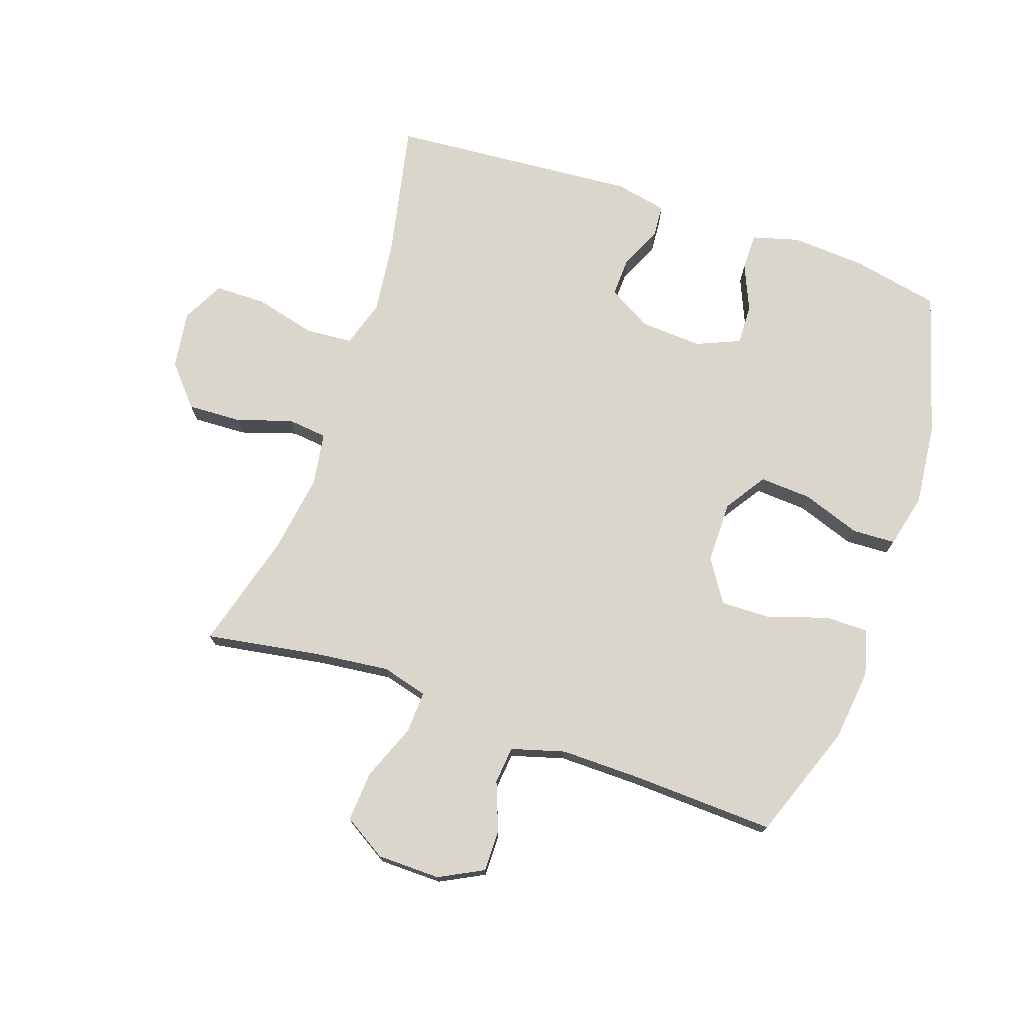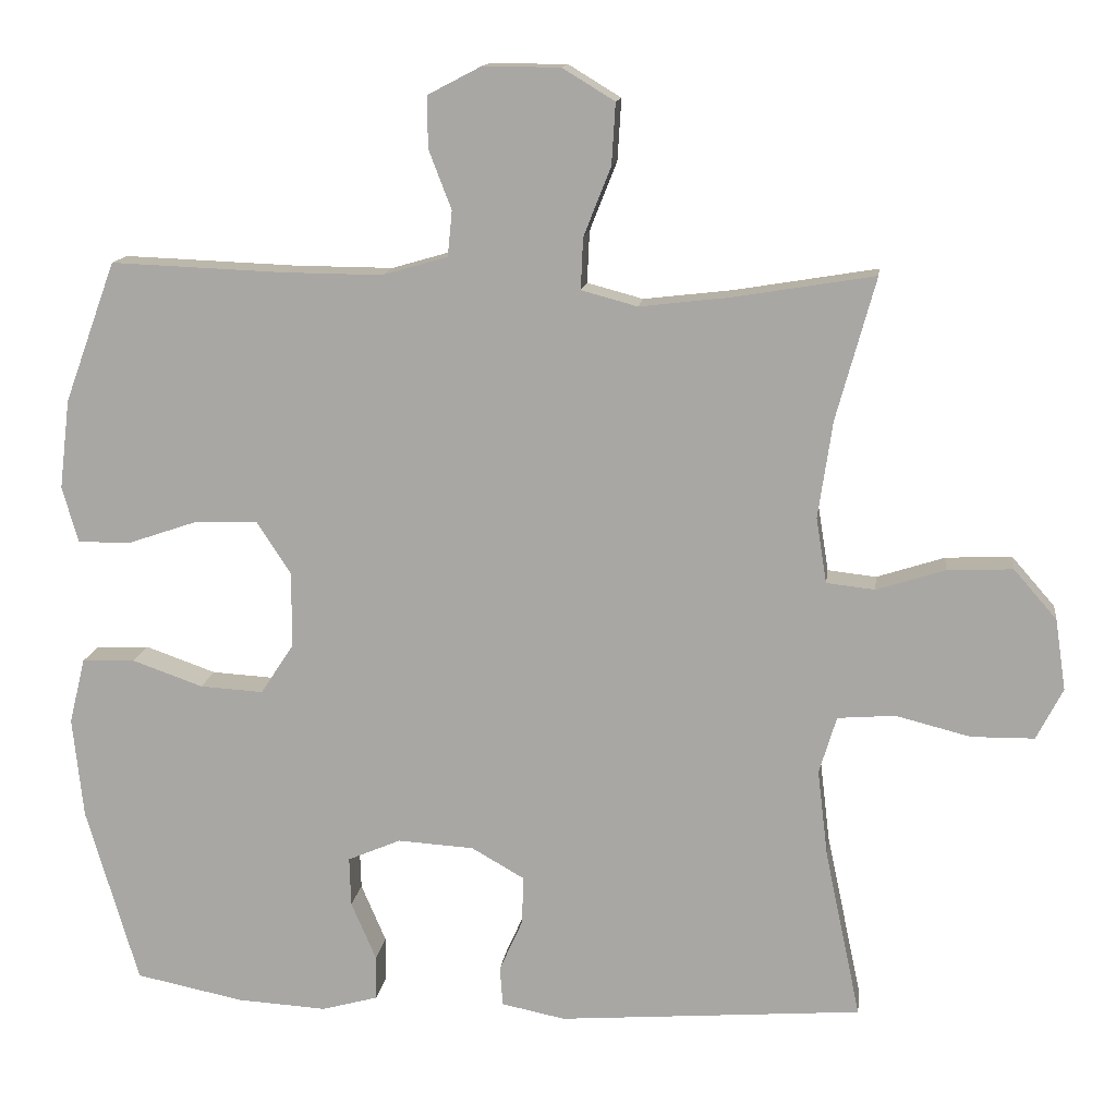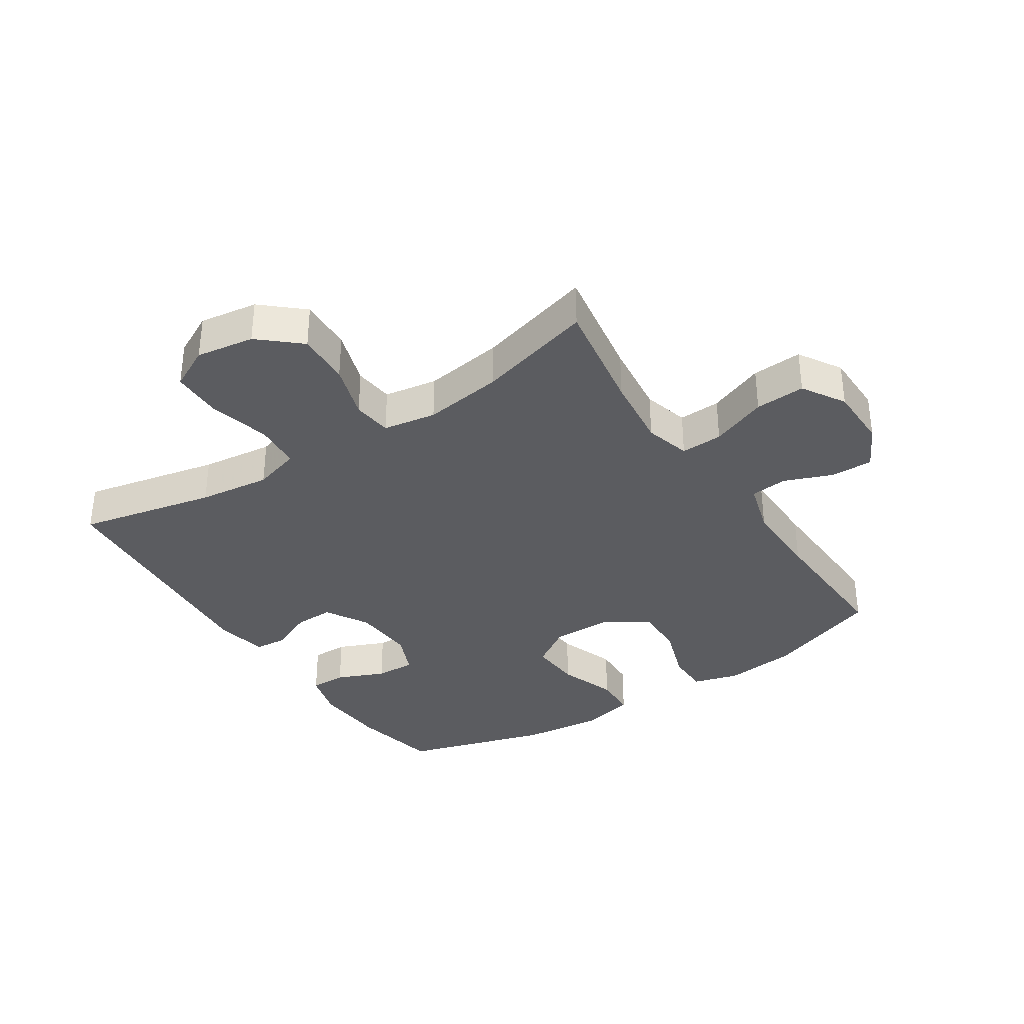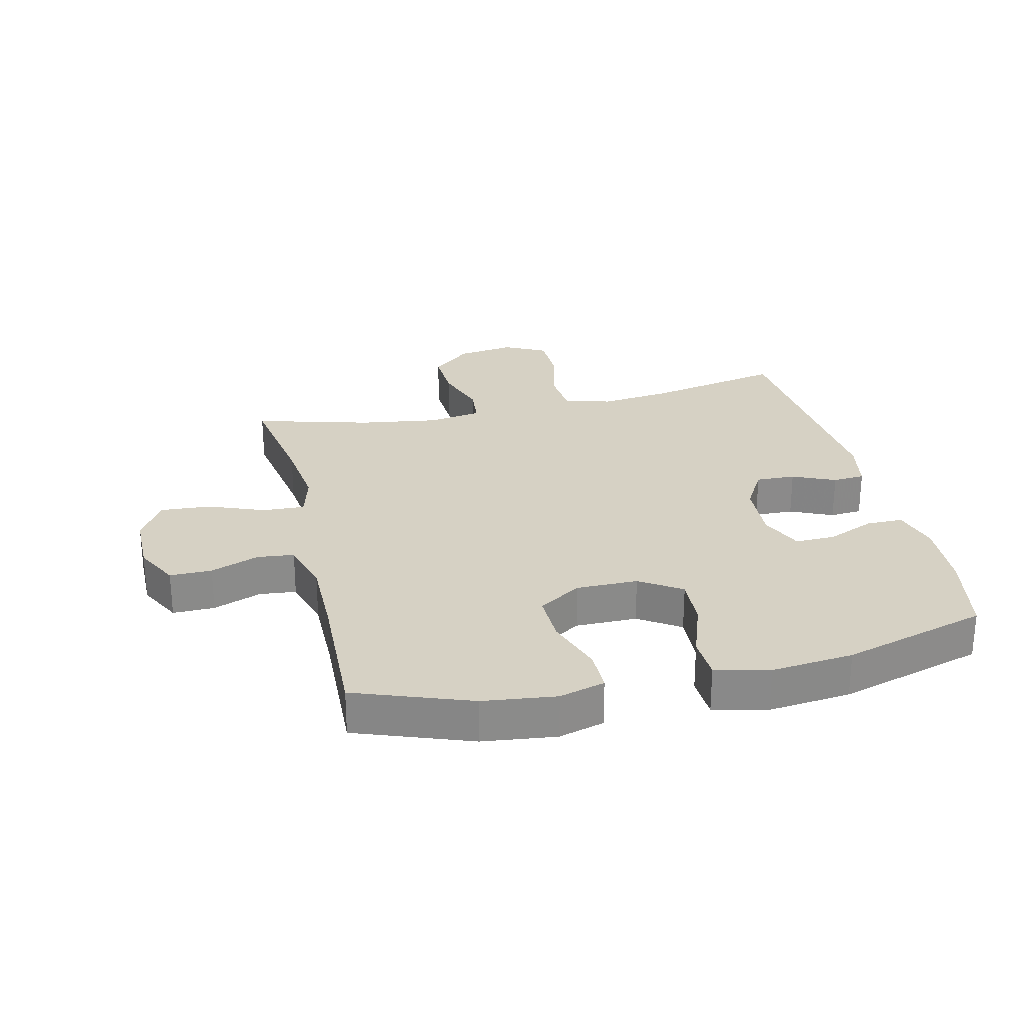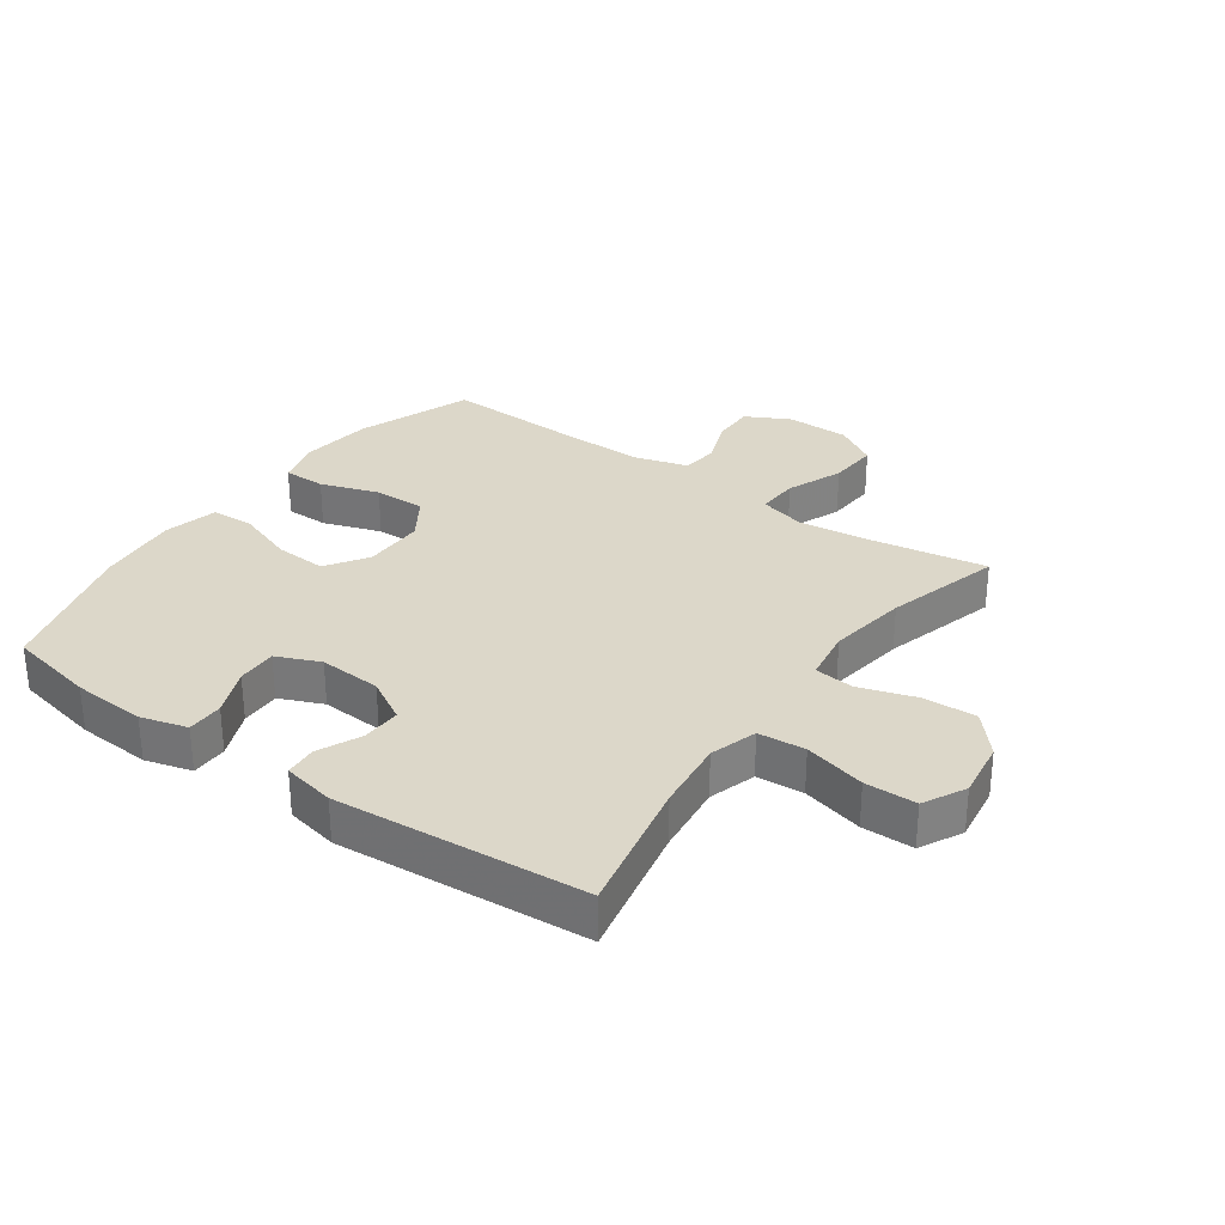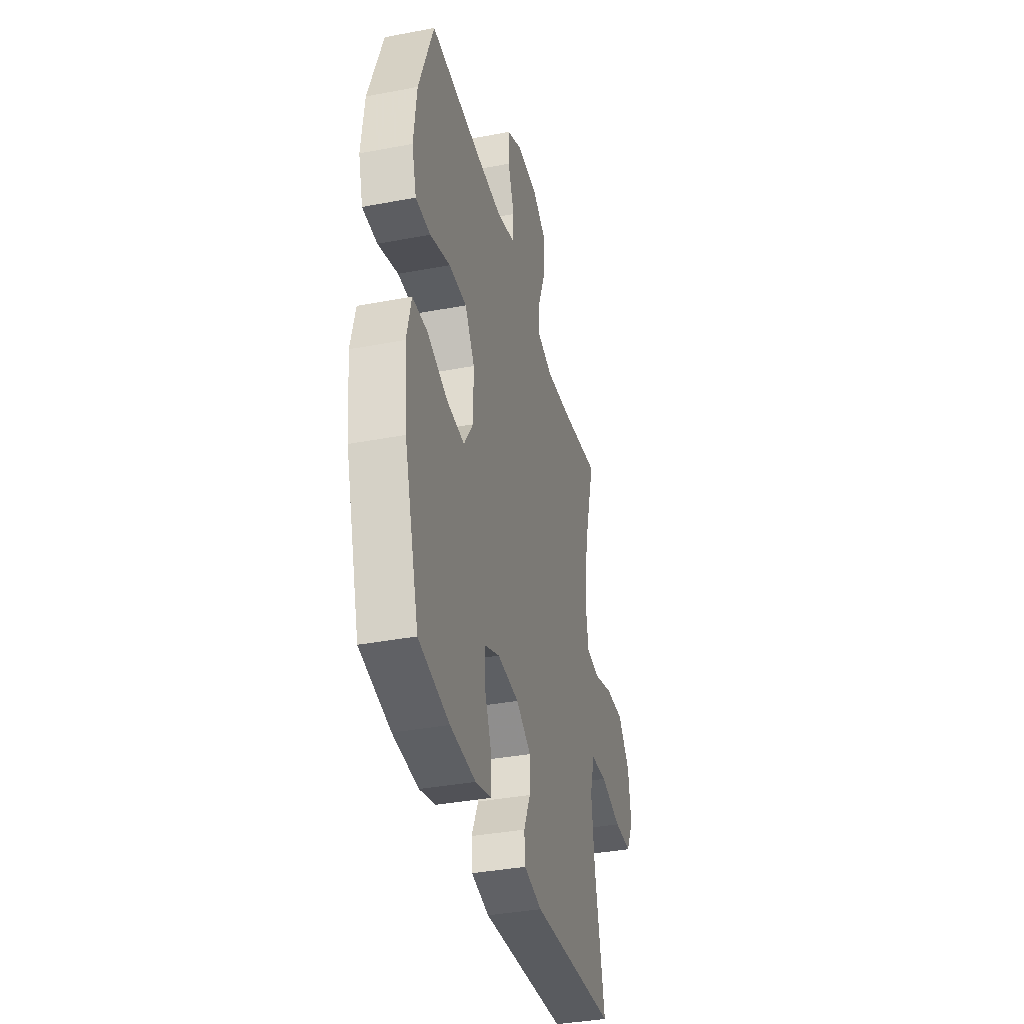
<metadata>
{"format":"obj","ext":"obj","renderer":"f3d","projection":"perspective","resolution":1024,"background":"white","views":[{"elev":73.7,"azim":19.1,"up":"+Y"},{"elev":13.6,"azim":-172.6,"up":"+Z"},{"elev":-34.8,"azim":-56.8,"up":"+Y"},{"elev":26.7,"azim":76.8,"up":"+Y"},{"elev":30.3,"azim":-144.5,"up":"+Y"},{"elev":-37.1,"azim":103.8,"up":"+Z"}]}
</metadata>
<code>
v 0.5 0.07 0.5
v 0.568 0.07 0.314
v 0.582 0.07 0.196
v 0.561 0.07 0.122
v 0.492 0.07 0.122
v 0.398 0.07 0.154
v 0.315 0.07 0.156
v 0.27 0.07 0.087
v 0.27 0.07 -0.013
v 0.314 0.07 -0.08
v 0.398 0.07 -0.075
v 0.492 0.07 -0.042
v 0.562 0.07 -0.045
v 0.583 0.07 -0.132
v 0.569 0.07 -0.265
v 0.5 0.07 -0.5
v 0.357 0.07 -0.529
v 0.238 0.07 -0.536
v 0.163 0.07 -0.515
v 0.163 0.07 -0.456
v 0.196 0.07 -0.379
v 0.198 0.07 -0.314
v 0.128 0.07 -0.284
v 0.027 0.07 -0.29
v -0.043 0.07 -0.33
v -0.041 0.07 -0.394
v -0.01 0.07 -0.463
v -0.014 0.07 -0.515
v -0.098 0.07 -0.532
v -0.5 0.07 -0.5
v -0.453 0.07 -0.278
v -0.439 0.07 -0.162
v -0.462 0.07 -0.086
v -0.538 0.07 -0.08
v -0.637 0.07 -0.105
v -0.72 0.07 -0.104
v -0.755 0.07 -0.036
v -0.741 0.07 0.058
v -0.684 0.07 0.123
v -0.597 0.07 0.119
v -0.507 0.07 0.09
v -0.443 0.07 0.097
v -0.429 0.07 0.183
v -0.448 0.07 0.312
v -0.5 0.07 0.5
v -0.313 0.07 0.469
v -0.194 0.07 0.455
v -0.12 0.07 0.475
v -0.123 0.07 0.543
v -0.159 0.07 0.634
v -0.164 0.07 0.715
v -0.095 0.07 0.757
v 0.007 0.07 0.758
v 0.078 0.07 0.721
v 0.077 0.07 0.653
v 0.047 0.07 0.575
v 0.053 0.07 0.515
v 0.139 0.07 0.49
v 0.269 0.07 0.491
v 0.5 0 0.5
v 0.568 0 0.314
v 0.582 0 0.196
v 0.561 0 0.122
v 0.492 0 0.122
v 0.398 0 0.154
v 0.315 0 0.156
v 0.27 0 0.087
v 0.27 0 -0.013
v 0.314 0 -0.08
v 0.398 0 -0.075
v 0.492 0 -0.042
v 0.562 0 -0.045
v 0.583 0 -0.132
v 0.569 0 -0.265
v 0.5 0 -0.5
v 0.357 0 -0.529
v 0.238 0 -0.536
v 0.163 0 -0.515
v 0.163 0 -0.456
v 0.196 0 -0.379
v 0.198 0 -0.314
v 0.128 0 -0.284
v 0.027 0 -0.29
v -0.043 0 -0.33
v -0.041 0 -0.394
v -0.01 0 -0.463
v -0.014 0 -0.515
v -0.098 0 -0.532
v -0.5 0 -0.5
v -0.453 0 -0.278
v -0.439 0 -0.162
v -0.462 0 -0.086
v -0.538 0 -0.08
v -0.637 0 -0.105
v -0.72 0 -0.104
v -0.755 0 -0.036
v -0.741 0 0.058
v -0.684 0 0.123
v -0.597 0 0.119
v -0.507 0 0.09
v -0.443 0 0.097
v -0.429 0 0.183
v -0.448 0 0.312
v -0.5 0 0.5
v -0.313 0 0.469
v -0.194 0 0.455
v -0.12 0 0.475
v -0.123 0 0.543
v -0.159 0 0.634
v -0.164 0 0.715
v -0.095 0 0.757
v 0.007 0 0.758
v 0.078 0 0.721
v 0.077 0 0.653
v 0.047 0 0.575
v 0.053 0 0.515
v 0.139 0 0.49
v 0.269 0 0.491
f 53 54 55 56
f 53 56 57
f 52 53 57
f 49 50 51 52
f 48 49 52 57
f 47 48 57 58
f 44 45 46
f 43 44 46 47
f 42 43 47 58
f 38 39 40 41
f 38 41 42
f 37 38 42
f 34 35 36 37
f 33 34 37 42
f 32 33 42 58
f 28 29 30 31
f 26 27 28 31
f 25 26 31 32
f 24 25 32 58
f 18 19 20 21
f 18 21 22
f 17 18 22
f 16 17 22
f 15 16 22
f 14 15 22 23
f 11 12 13 14
f 10 11 14 23
f 3 4 5 6
f 3 6 7
f 59 1 2 3
f 59 3 7
f 58 59 7 8
f 24 58 8 9
f 9 10 23 24
f 115 114 113 112
f 116 115 112
f 116 112 111
f 111 110 109 108
f 116 111 108 107
f 117 116 107 106
f 105 104 103
f 106 105 103 102
f 117 106 102 101
f 100 99 98 97
f 101 100 97
f 101 97 96
f 96 95 94 93
f 101 96 93 92
f 117 101 92 91
f 90 89 88 87
f 90 87 86 85
f 91 90 85 84
f 117 91 84 83
f 80 79 78 77
f 81 80 77
f 81 77 76
f 81 76 75
f 81 75 74
f 82 81 74 73
f 73 72 71 70
f 82 73 70 69
f 65 64 63 62
f 66 65 62
f 62 61 60 118
f 66 62 118
f 67 66 118 117
f 68 67 117 83
f 83 82 69 68
f 1 60 61 2
f 2 61 62 3
f 3 62 63 4
f 4 63 64 5
f 5 64 65 6
f 6 65 66 7
f 7 66 67 8
f 8 67 68 9
f 9 68 69 10
f 10 69 70 11
f 11 70 71 12
f 12 71 72 13
f 13 72 73 14
f 14 73 74 15
f 15 74 75 16
f 16 75 76 17
f 17 76 77 18
f 18 77 78 19
f 19 78 79 20
f 20 79 80 21
f 21 80 81 22
f 22 81 82 23
f 23 82 83 24
f 24 83 84 25
f 25 84 85 26
f 26 85 86 27
f 27 86 87 28
f 28 87 88 29
f 29 88 89 30
f 30 89 90 31
f 31 90 91 32
f 32 91 92 33
f 33 92 93 34
f 34 93 94 35
f 35 94 95 36
f 36 95 96 37
f 37 96 97 38
f 38 97 98 39
f 39 98 99 40
f 40 99 100 41
f 41 100 101 42
f 42 101 102 43
f 43 102 103 44
f 44 103 104 45
f 45 104 105 46
f 46 105 106 47
f 47 106 107 48
f 48 107 108 49
f 49 108 109 50
f 50 109 110 51
f 51 110 111 52
f 52 111 112 53
f 53 112 113 54
f 54 113 114 55
f 55 114 115 56
f 56 115 116 57
f 57 116 117 58
f 58 117 118 59
f 59 118 60 1

</code>
